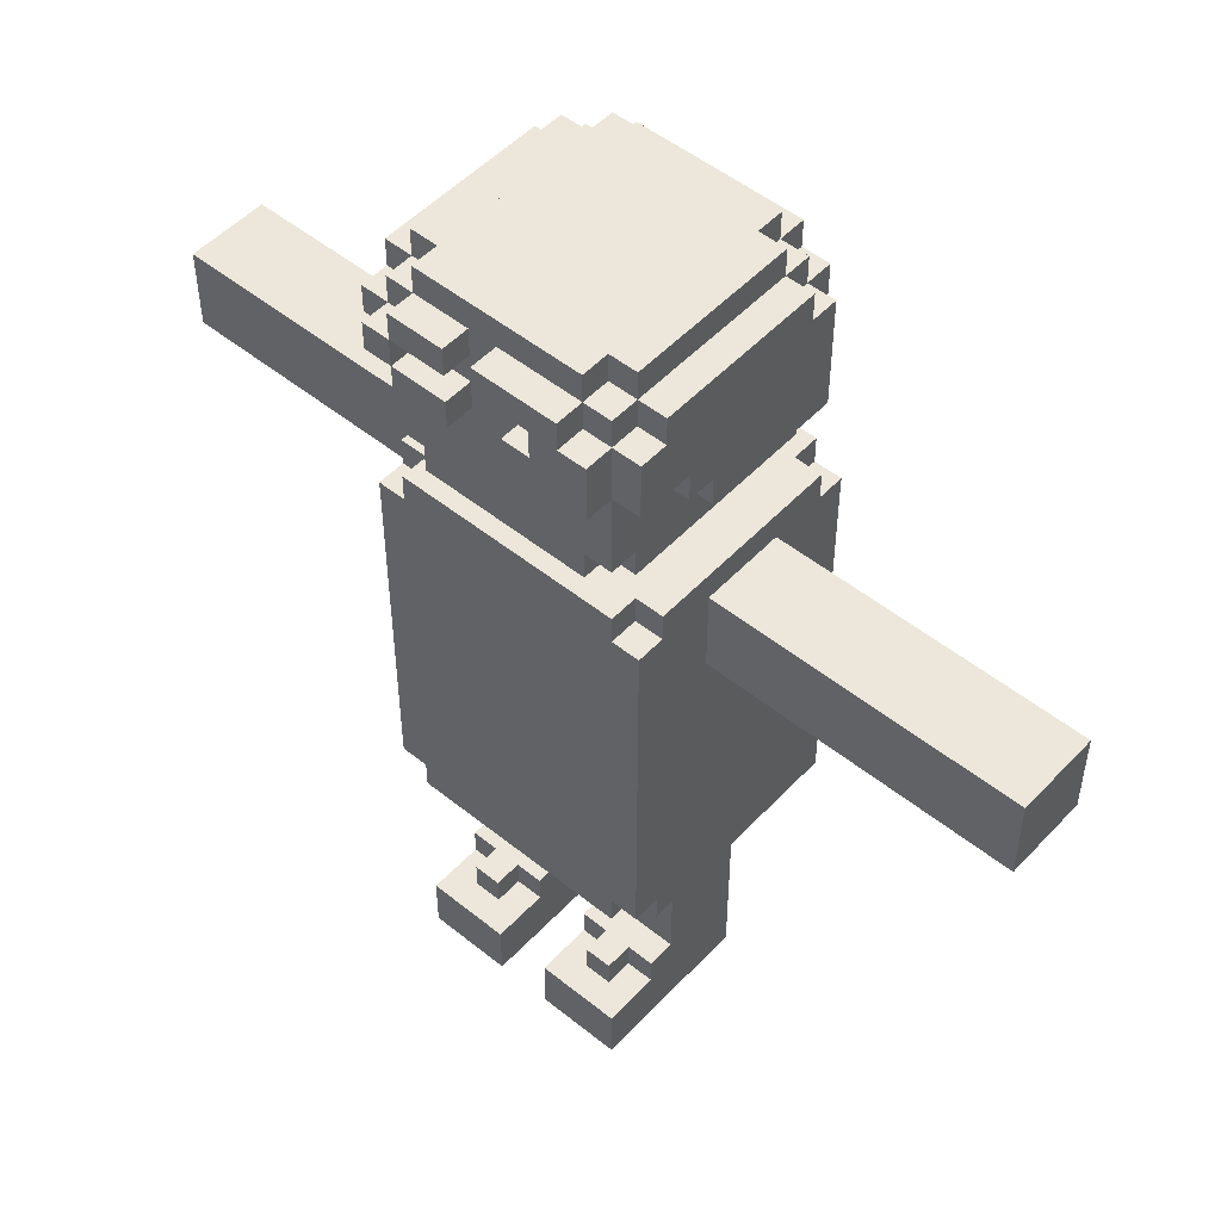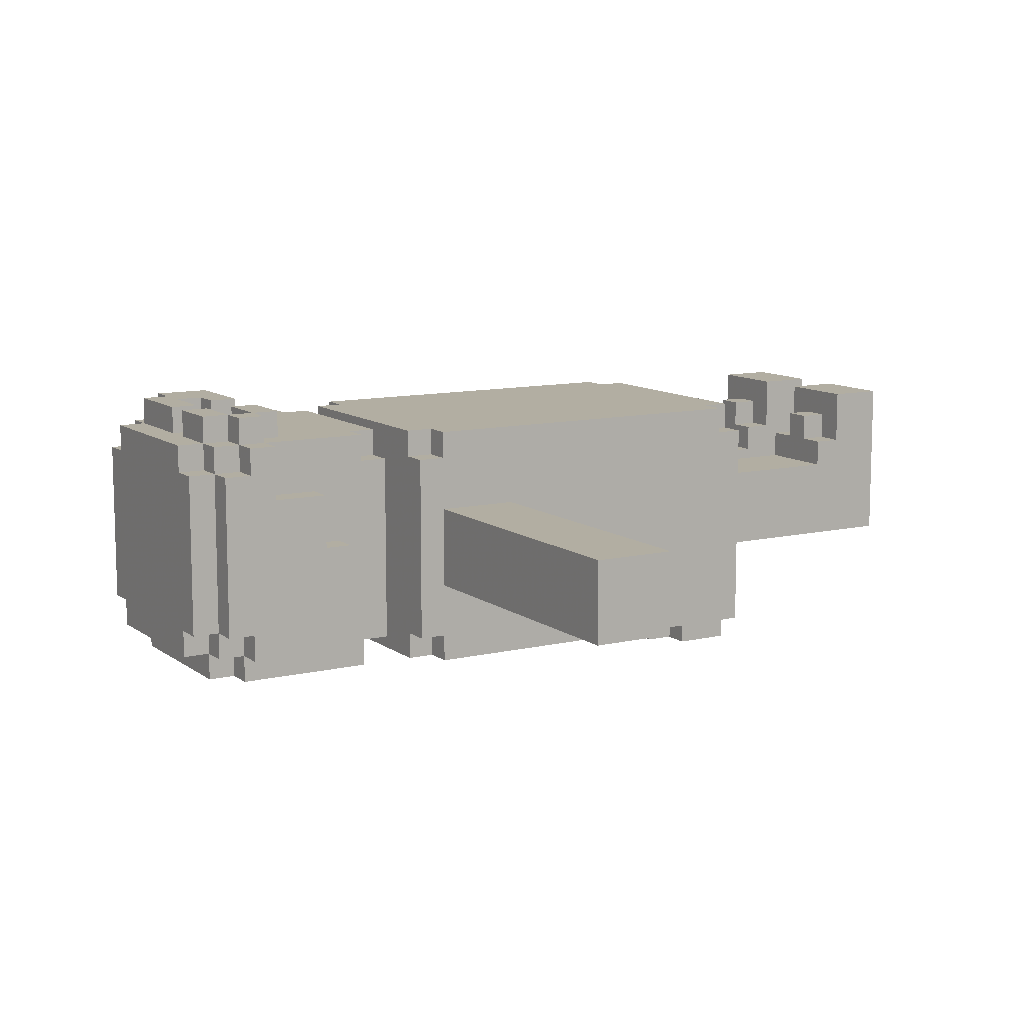
<metadata>
{"format":"obj","ext":"obj","renderer":"f3d","projection":"perspective","resolution":1024,"background":"white","views":[{"elev":50.8,"azim":41.3,"up":"+Y"},{"elev":10.7,"azim":-120.5,"up":"+Z"}]}
</metadata>
<code>
g Model
v -16 3 0
v -16 6 0
v -16 6 -3
v -16 3 -3
f 1 2 3 4
v -5 -7 3
v -5 3 3
v -5 3 -3
v -5 -7 -3
f 5 6 7 8
v -5 -8 -3
v -5 6 -3
v -5 6 -6
v -5 -8 -6
f 9 10 11 12
v -5 11 1
v -5 15 1
v -5 15 -4
v -5 11 -4
f 13 14 15 16
v -5 3 2
v -5 7 2
v -5 7 0
v -5 3 0
f 17 18 19 20
v -5 6 0
v -5 7 0
v -5 7 -5
v -5 6 -5
f 21 22 23 24
v -5 -8 2
v -5 -7 2
v -5 -7 -3
v -5 -8 -3
f 25 26 27 28
v -5 10 -4
v -5 14 -4
v -5 14 -5
v -5 10 -5
f 29 30 31 32
v -5 10 -1
v -5 11 -1
v -5 11 -4
v -5 10 -4
f 33 34 35 36
v -5 3 3
v -5 6 3
v -5 6 2
v -5 3 2
f 37 38 39 40
v -5 13 2
v -5 15 2
v -5 15 1
v -5 13 1
f 41 42 43 44
v -5 13 3
v -5 14 3
v -5 14 2
v -5 13 2
f 45 46 47 48
v -4 -16 0
v -4 -8 0
v -4 -8 -3
v -4 -16 -3
f 49 50 51 52
v -4 8 2
v -4 10 2
v -4 10 -5
v -4 8 -5
f 53 54 55 56
v -4 15 2
v -4 16 2
v -4 16 -4
v -4 15 -4
f 57 58 59 60
v -4 10 3
v -4 13 3
v -4 13 1
v -4 10 1
f 61 62 63 64
v -4 9 -5
v -4 14 -5
v -4 14 -6
v -4 9 -6
f 65 66 67 68
v -4 -16 3
v -4 -14 3
v -4 -14 1
v -4 -16 1
f 69 70 71 72
v -4 -16 1
v -4 -13 1
v -4 -13 0
v -4 -16 0
f 73 74 75 76
v -4 -8 -6
v -4 -6 -6
v -4 -6 -7
v -4 -8 -7
f 77 78 79 80
v -4 10 1
v -4 11 1
v -4 11 -1
v -4 10 -1
f 81 82 83 84
v -4 6 -5
v -4 7 -5
v -4 7 -6
v -4 6 -6
f 85 86 87 88
v -4 14 -4
v -4 15 -4
v -4 15 -5
v -4 14 -5
f 89 90 91 92
v -4 -8 3
v -4 -7 3
v -4 -7 2
v -4 -8 2
f 93 94 95 96
v -4 6 3
v -4 7 3
v -4 7 2
v -4 6 2
f 97 98 99 100
v -4 9 3
v -4 10 3
v -4 10 2
v -4 9 2
f 101 102 103 104
v -4 14 3
v -4 15 3
v -4 15 2
v -4 14 2
f 105 106 107 108
v -4 13 4
v -4 14 4
v -4 14 3
v -4 13 3
f 109 110 111 112
v -3 -6 -6
v -3 -5 -6
v -3 -5 -7
v -3 -6 -7
f 113 114 115 116
v -3 14 -5
v -3 15 -5
v -3 15 -6
v -3 14 -6
f 117 118 119 120
v -3 15 -4
v -3 16 -4
v -3 16 -5
v -3 15 -5
f 121 122 123 124
v -3 -14 2
v -3 -13 2
v -3 -13 1
v -3 -14 1
f 125 126 127 128
v -3 8 3
v -3 9 3
v -3 9 2
v -3 8 2
f 129 130 131 132
v -3 15 3
v -3 16 3
v -3 16 2
v -3 15 2
f 133 134 135 136
v -3 12 4
v -3 13 4
v -3 13 3
v -3 12 3
f 137 138 139 140
v -3 14 4
v -3 15 4
v -3 15 3
v -3 14 3
f 141 142 143 144
v -2 7 0
v -2 8 0
v -2 8 -3
v -2 7 -3
f 145 146 147 148
v -1 7 -3
v -1 8 -3
v -1 8 -4
v -1 7 -4
f 149 150 151 152
v -1 7 1
v -1 8 1
v -1 8 0
v -1 7 0
f 153 154 155 156
v 0 14 4
v 0 15 4
v 0 15 3
v 0 14 3
f 157 158 159 160
v 1 -16 0
v 1 -8 0
v 1 -8 -3
v 1 -16 -3
f 161 162 163 164
v 1 -16 3
v 1 -14 3
v 1 -14 1
v 1 -16 1
f 165 166 167 168
v 1 -16 1
v 1 -13 1
v 1 -13 0
v 1 -16 0
f 169 170 171 172
v 1 12 4
v 1 13 4
v 1 13 3
v 1 12 3
f 173 174 175 176
v 2 -14 2
v 2 -13 2
v 2 -13 1
v 2 -14 1
f 177 178 179 180
v 2 13 4
v 2 14 4
v 2 14 3
v 2 13 3
f 181 182 183 184
v -3 13 3
v -3 14 3
v -3 14 4
v -3 13 4
f 185 186 187 188
v -2 -14 1
v -2 -13 1
v -2 -13 2
v -2 -14 2
f 189 190 191 192
v -1 -16 -3
v -1 -8 -3
v -1 -8 0
v -1 -16 0
f 193 194 195 196
v -1 -16 1
v -1 -14 1
v -1 -14 3
v -1 -16 3
f 197 198 199 200
v -1 -16 0
v -1 -13 0
v -1 -13 1
v -1 -16 1
f 201 202 203 204
v -1 12 3
v -1 13 3
v -1 13 4
v -1 12 4
f 205 206 207 208
v -1 14 3
v -1 15 3
v -1 15 4
v -1 14 4
f 209 210 211 212
v 1 7 -4
v 1 8 -4
v 1 8 -3
v 1 7 -3
f 213 214 215 216
v 1 7 0
v 1 8 0
v 1 8 1
v 1 7 1
f 217 218 219 220
v 2 7 -3
v 2 8 -3
v 2 8 0
v 2 7 0
f 221 222 223 224
v 3 -6 -7
v 3 -5 -7
v 3 -5 -6
v 3 -6 -6
f 225 226 227 228
v 3 14 -6
v 3 15 -6
v 3 15 -5
v 3 14 -5
f 229 230 231 232
v 3 15 -5
v 3 16 -5
v 3 16 -4
v 3 15 -4
f 233 234 235 236
v 3 -14 1
v 3 -13 1
v 3 -13 2
v 3 -14 2
f 237 238 239 240
v 3 8 2
v 3 9 2
v 3 9 3
v 3 8 3
f 241 242 243 244
v 3 15 2
v 3 16 2
v 3 16 3
v 3 15 3
f 245 246 247 248
v 3 14 3
v 3 15 3
v 3 15 4
v 3 14 4
f 249 250 251 252
v 4 -16 -3
v 4 -8 -3
v 4 -8 0
v 4 -16 0
f 253 254 255 256
v 4 8 -5
v 4 10 -5
v 4 10 2
v 4 8 2
f 257 258 259 260
v 4 15 -4
v 4 16 -4
v 4 16 2
v 4 15 2
f 261 262 263 264
v 4 9 -6
v 4 14 -6
v 4 14 -5
v 4 9 -5
f 265 266 267 268
v 4 -16 1
v 4 -14 1
v 4 -14 3
v 4 -16 3
f 269 270 271 272
v 4 10 1
v 4 12 1
v 4 12 3
v 4 10 3
f 273 274 275 276
v 4 -16 0
v 4 -13 0
v 4 -13 1
v 4 -16 1
f 277 278 279 280
v 4 -8 -7
v 4 -6 -7
v 4 -6 -6
v 4 -8 -6
f 281 282 283 284
v 4 12 3
v 4 14 3
v 4 14 4
v 4 12 4
f 285 286 287 288
v 4 6 -6
v 4 7 -6
v 4 7 -5
v 4 6 -5
f 289 290 291 292
v 4 14 -5
v 4 15 -5
v 4 15 -4
v 4 14 -4
f 293 294 295 296
v 4 10 0
v 4 11 0
v 4 11 1
v 4 10 1
f 297 298 299 300
v 4 -8 2
v 4 -7 2
v 4 -7 3
v 4 -8 3
f 301 302 303 304
v 4 6 2
v 4 7 2
v 4 7 3
v 4 6 3
f 305 306 307 308
v 4 9 2
v 4 10 2
v 4 10 3
v 4 9 3
f 309 310 311 312
v 4 14 2
v 4 15 2
v 4 15 3
v 4 14 3
f 313 314 315 316
v 5 -7 -3
v 5 3 -3
v 5 3 3
v 5 -7 3
f 317 318 319 320
v 5 -8 -6
v 5 6 -6
v 5 6 -3
v 5 -8 -3
f 321 322 323 324
v 5 10 -5
v 5 14 -5
v 5 14 0
v 5 10 0
f 325 326 327 328
v 5 3 0
v 5 7 0
v 5 7 2
v 5 3 2
f 329 330 331 332
v 5 14 -4
v 5 15 -4
v 5 15 2
v 5 14 2
f 333 334 335 336
v 5 12 0
v 5 14 0
v 5 14 3
v 5 12 3
f 337 338 339 340
v 5 6 -5
v 5 7 -5
v 5 7 0
v 5 6 0
f 341 342 343 344
v 5 -8 -3
v 5 -7 -3
v 5 -7 2
v 5 -8 2
f 345 346 347 348
v 5 3 2
v 5 6 2
v 5 6 3
v 5 3 3
f 349 350 351 352
v 5 11 0
v 5 12 0
v 5 12 1
v 5 11 1
f 353 354 355 356
v 16 3 -3
v 16 6 -3
v 16 6 0
v 16 3 0
f 357 358 359 360
v -4 -16 -3
v -1 -16 -3
v -1 -16 3
v -4 -16 3
f 361 362 363 364
v 1 -16 -3
v 4 -16 -3
v 4 -16 3
v 1 -16 3
f 365 366 367 368
v -4 -8 -7
v 4 -8 -7
v 4 -8 -3
v -4 -8 -3
f 369 370 371 372
v -5 -8 0
v 5 -8 0
v 5 -8 2
v -5 -8 2
f 373 374 375 376
v -4 -8 2
v 4 -8 2
v 4 -8 3
v -4 -8 3
f 377 378 379 380
v -5 -8 -6
v -4 -8 -6
v -4 -8 0
v -5 -8 0
f 381 382 383 384
v 4 -8 -6
v 5 -8 -6
v 5 -8 0
v 4 -8 0
f 385 386 387 388
v -1 -8 -3
v 1 -8 -3
v 1 -8 0
v -1 -8 0
f 389 390 391 392
v -5 -7 2
v -4 -7 2
v -4 -7 3
v -5 -7 3
f 393 394 395 396
v 4 -7 2
v 5 -7 2
v 5 -7 3
v 4 -7 3
f 397 398 399 400
v -16 3 -3
v -5 3 -3
v -5 3 0
v -16 3 0
f 401 402 403 404
v 5 3 -3
v 16 3 -3
v 16 3 0
v 5 3 0
f 405 406 407 408
v 2 8 -5
v 4 8 -5
v 4 8 2
v 2 8 2
f 409 410 411 412
v -4 8 -3
v -2 8 -3
v -2 8 2
v -4 8 2
f 413 414 415 416
v -2 8 1
v 2 8 1
v 2 8 3
v -2 8 3
f 417 418 419 420
v -4 8 -5
v 2 8 -5
v 2 8 -4
v -4 8 -4
f 421 422 423 424
v -4 8 -4
v -1 8 -4
v -1 8 -3
v -4 8 -3
f 425 426 427 428
v 1 8 -4
v 2 8 -4
v 2 8 -3
v 1 8 -3
f 429 430 431 432
v -2 8 0
v -1 8 0
v -1 8 1
v -2 8 1
f 433 434 435 436
v 1 8 0
v 2 8 0
v 2 8 1
v 1 8 1
f 437 438 439 440
v -3 8 2
v -2 8 2
v -2 8 3
v -3 8 3
f 441 442 443 444
v 2 8 2
v 3 8 2
v 3 8 3
v 2 8 3
f 445 446 447 448
v -4 9 -6
v 4 9 -6
v 4 9 -5
v -4 9 -5
f 449 450 451 452
v -4 9 2
v -3 9 2
v -3 9 3
v -4 9 3
f 453 454 455 456
v 3 9 2
v 4 9 2
v 4 9 3
v 3 9 3
f 457 458 459 460
v 4 10 -5
v 5 10 -5
v 5 10 0
v 4 10 0
f 461 462 463 464
v -5 10 -5
v -4 10 -5
v -4 10 -1
v -5 10 -1
f 465 466 467 468
v -5 11 -1
v -4 11 -1
v -4 11 1
v -5 11 1
f 469 470 471 472
v 4 11 0
v 5 11 0
v 5 11 1
v 4 11 1
f 473 474 475 476
v 1 12 3
v 4 12 3
v 4 12 4
v 1 12 4
f 477 478 479 480
v 4 12 1
v 5 12 1
v 5 12 3
v 4 12 3
f 481 482 483 484
v -3 12 3
v -1 12 3
v -1 12 4
v -3 12 4
f 485 486 487 488
v -5 13 1
v -4 13 1
v -4 13 3
v -5 13 3
f 489 490 491 492
v -4 13 3
v -3 13 3
v -3 13 4
v -4 13 4
f 493 494 495 496
v -3 14 3
v -1 14 3
v -1 14 4
v -3 14 4
f 497 498 499 500
v 0 14 3
v 2 14 3
v 2 14 4
v 0 14 4
f 501 502 503 504
v -4 -14 3
v -1 -14 3
v -1 -14 2
v -4 -14 2
f 505 506 507 508
v 1 -14 3
v 4 -14 3
v 4 -14 2
v 1 -14 2
f 509 510 511 512
v -4 -14 2
v -3 -14 2
v -3 -14 1
v -4 -14 1
f 513 514 515 516
v -2 -14 2
v -1 -14 2
v -1 -14 1
v -2 -14 1
f 517 518 519 520
v 1 -14 2
v 2 -14 2
v 2 -14 1
v 1 -14 1
f 521 522 523 524
v 3 -14 2
v 4 -14 2
v 4 -14 1
v 3 -14 1
f 525 526 527 528
v -4 -13 1
v -1 -13 1
v -1 -13 0
v -4 -13 0
f 529 530 531 532
v 1 -13 1
v 4 -13 1
v 4 -13 0
v 1 -13 0
f 533 534 535 536
v -3 -13 2
v -2 -13 2
v -2 -13 1
v -3 -13 1
f 537 538 539 540
v 2 -13 2
v 3 -13 2
v 3 -13 1
v 2 -13 1
f 541 542 543 544
v -4 -6 -6
v -3 -6 -6
v -3 -6 -7
v -4 -6 -7
f 545 546 547 548
v 3 -6 -6
v 4 -6 -6
v 4 -6 -7
v 3 -6 -7
f 549 550 551 552
v -3 -5 -6
v 3 -5 -6
v 3 -5 -7
v -3 -5 -7
f 553 554 555 556
v -16 6 0
v -5 6 0
v -5 6 -3
v -16 6 -3
f 557 558 559 560
v 5 6 0
v 16 6 0
v 16 6 -3
v 5 6 -3
f 561 562 563 564
v -5 6 -5
v -4 6 -5
v -4 6 -6
v -5 6 -6
f 565 566 567 568
v 4 6 -5
v 5 6 -5
v 5 6 -6
v 4 6 -6
f 569 570 571 572
v -5 6 3
v -4 6 3
v -4 6 2
v -5 6 2
f 573 574 575 576
v 4 6 3
v 5 6 3
v 5 6 2
v 4 6 2
f 577 578 579 580
v 2 7 2
v 5 7 2
v 5 7 -5
v 2 7 -5
f 581 582 583 584
v -5 7 2
v -2 7 2
v -2 7 -3
v -5 7 -3
f 585 586 587 588
v -4 7 -5
v 4 7 -5
v 4 7 -6
v -4 7 -6
f 589 590 591 592
v -2 7 3
v 2 7 3
v 2 7 1
v -2 7 1
f 593 594 595 596
v -5 7 -4
v 2 7 -4
v 2 7 -5
v -5 7 -5
f 597 598 599 600
v -5 7 -3
v -1 7 -3
v -1 7 -4
v -5 7 -4
f 601 602 603 604
v -4 7 3
v -2 7 3
v -2 7 2
v -4 7 2
f 605 606 607 608
v 2 7 3
v 4 7 3
v 4 7 2
v 2 7 2
f 609 610 611 612
v 1 7 -3
v 2 7 -3
v 2 7 -4
v 1 7 -4
f 613 614 615 616
v -2 7 1
v -1 7 1
v -1 7 0
v -2 7 0
f 617 618 619 620
v 1 7 1
v 2 7 1
v 2 7 0
v 1 7 0
f 621 622 623 624
v -3 13 4
v -1 13 4
v -1 13 3
v -3 13 3
f 625 626 627 628
v 1 13 4
v 2 13 4
v 2 13 3
v 1 13 3
f 629 630 631 632
v -4 14 -5
v -3 14 -5
v -3 14 -6
v -4 14 -6
f 633 634 635 636
v 3 14 -5
v 4 14 -5
v 4 14 -6
v 3 14 -6
f 637 638 639 640
v -5 14 -4
v -4 14 -4
v -4 14 -5
v -5 14 -5
f 641 642 643 644
v 4 14 -4
v 5 14 -4
v 5 14 -5
v 4 14 -5
f 645 646 647 648
v -5 14 3
v -4 14 3
v -4 14 2
v -5 14 2
f 649 650 651 652
v 4 14 3
v 5 14 3
v 5 14 2
v 4 14 2
f 653 654 655 656
v -4 14 4
v -3 14 4
v -3 14 3
v -4 14 3
f 657 658 659 660
v 3 14 4
v 4 14 4
v 4 14 3
v 3 14 3
f 661 662 663 664
v -3 15 -5
v 3 15 -5
v 3 15 -6
v -3 15 -6
f 665 666 667 668
v -5 15 2
v -4 15 2
v -4 15 -4
v -5 15 -4
f 669 670 671 672
v 4 15 2
v 5 15 2
v 5 15 -4
v 4 15 -4
f 673 674 675 676
v 0 15 4
v 3 15 4
v 3 15 3
v 0 15 3
f 677 678 679 680
v -3 15 4
v -1 15 4
v -1 15 3
v -3 15 3
f 681 682 683 684
v -4 15 -4
v -3 15 -4
v -3 15 -5
v -4 15 -5
f 685 686 687 688
v 3 15 -4
v 4 15 -4
v 4 15 -5
v 3 15 -5
f 689 690 691 692
v -4 15 3
v -3 15 3
v -3 15 2
v -4 15 2
f 693 694 695 696
v 3 15 3
v 4 15 3
v 4 15 2
v 3 15 2
f 697 698 699 700
v -3 16 3
v 3 16 3
v 3 16 -5
v -3 16 -5
f 701 702 703 704
v -4 16 2
v -3 16 2
v -3 16 -4
v -4 16 -4
f 705 706 707 708
v 3 16 2
v 4 16 2
v 4 16 -4
v 3 16 -4
f 709 710 711 712
v -4 -6 -7
v 4 -6 -7
v 4 -8 -7
v -4 -8 -7
f 713 714 715 716
v -3 -5 -7
v 3 -5 -7
v 3 -6 -7
v -3 -6 -7
f 717 718 719 720
v -5 6 -6
v 5 6 -6
v 5 -5 -6
v -5 -5 -6
f 721 722 723 724
v -4 14 -6
v 4 14 -6
v 4 9 -6
v -4 9 -6
f 725 726 727 728
v -4 7 -6
v 4 7 -6
v 4 6 -6
v -4 6 -6
f 729 730 731 732
v -3 15 -6
v 3 15 -6
v 3 14 -6
v -3 14 -6
f 733 734 735 736
v -5 -5 -6
v -4 -5 -6
v -4 -8 -6
v -5 -8 -6
f 737 738 739 740
v 4 -5 -6
v 5 -5 -6
v 5 -8 -6
v 4 -8 -6
f 741 742 743 744
v -4 -5 -6
v -3 -5 -6
v -3 -6 -6
v -4 -6 -6
f 745 746 747 748
v 3 -5 -6
v 4 -5 -6
v 4 -6 -6
v 3 -6 -6
f 749 750 751 752
v -4 9 -5
v 4 9 -5
v 4 8 -5
v -4 8 -5
f 753 754 755 756
v -3 16 -5
v 3 16 -5
v 3 15 -5
v -3 15 -5
f 757 758 759 760
v -5 14 -5
v -4 14 -5
v -4 10 -5
v -5 10 -5
f 761 762 763 764
v 4 14 -5
v 5 14 -5
v 5 10 -5
v 4 10 -5
f 765 766 767 768
v -5 7 -5
v -4 7 -5
v -4 6 -5
v -5 6 -5
f 769 770 771 772
v 4 7 -5
v 5 7 -5
v 5 6 -5
v 4 6 -5
f 773 774 775 776
v -4 15 -5
v -3 15 -5
v -3 14 -5
v -4 14 -5
f 777 778 779 780
v 3 15 -5
v 4 15 -5
v 4 14 -5
v 3 14 -5
f 781 782 783 784
v -1 8 -4
v 1 8 -4
v 1 7 -4
v -1 7 -4
f 785 786 787 788
v -5 15 -4
v -4 15 -4
v -4 14 -4
v -5 14 -4
f 789 790 791 792
v 4 15 -4
v 5 15 -4
v 5 14 -4
v 4 14 -4
f 793 794 795 796
v -4 16 -4
v -3 16 -4
v -3 15 -4
v -4 15 -4
f 797 798 799 800
v 3 16 -4
v 4 16 -4
v 4 15 -4
v 3 15 -4
f 801 802 803 804
v -16 6 -3
v -5 6 -3
v -5 3 -3
v -16 3 -3
f 805 806 807 808
v 5 6 -3
v 16 6 -3
v 16 3 -3
v 5 3 -3
f 809 810 811 812
v -4 -8 -3
v -1 -8 -3
v -1 -16 -3
v -4 -16 -3
f 813 814 815 816
v 1 -8 -3
v 4 -8 -3
v 4 -16 -3
v 1 -16 -3
f 817 818 819 820
v -2 8 -3
v -1 8 -3
v -1 7 -3
v -2 7 -3
f 821 822 823 824
v 1 8 -3
v 2 8 -3
v 2 7 -3
v 1 7 -3
f 825 826 827 828
v -5 10 -1
v -4 10 -1
v -4 11 -1
v -5 11 -1
f 829 830 831 832
v -16 3 0
v -5 3 0
v -5 6 0
v -16 6 0
f 833 834 835 836
v 5 3 0
v 16 3 0
v 16 6 0
v 5 6 0
f 837 838 839 840
v -4 -13 0
v -1 -13 0
v -1 -8 0
v -4 -8 0
f 841 842 843 844
v 1 -13 0
v 4 -13 0
v 4 -8 0
v 1 -8 0
f 845 846 847 848
v -2 7 0
v -1 7 0
v -1 8 0
v -2 8 0
f 849 850 851 852
v 1 7 0
v 2 7 0
v 2 8 0
v 1 8 0
f 853 854 855 856
v 4 10 0
v 5 10 0
v 5 11 0
v 4 11 0
f 857 858 859 860
v -1 7 1
v 1 7 1
v 1 8 1
v -1 8 1
f 861 862 863 864
v -5 11 1
v -4 11 1
v -4 13 1
v -5 13 1
f 865 866 867 868
v -4 -14 1
v -3 -14 1
v -3 -13 1
v -4 -13 1
f 869 870 871 872
v -2 -14 1
v -1 -14 1
v -1 -13 1
v -2 -13 1
f 873 874 875 876
v 1 -14 1
v 2 -14 1
v 2 -13 1
v 1 -13 1
f 877 878 879 880
v 3 -14 1
v 4 -14 1
v 4 -13 1
v 3 -13 1
f 881 882 883 884
v 4 11 1
v 5 11 1
v 5 12 1
v 4 12 1
f 885 886 887 888
v -3 -14 2
v -2 -14 2
v -2 -13 2
v -3 -13 2
f 889 890 891 892
v 2 -14 2
v 3 -14 2
v 3 -13 2
v 2 -13 2
f 893 894 895 896
v -5 -8 2
v -4 -8 2
v -4 -7 2
v -5 -7 2
f 897 898 899 900
v 4 -8 2
v 5 -8 2
v 5 -7 2
v 4 -7 2
f 901 902 903 904
v -5 6 2
v -4 6 2
v -4 7 2
v -5 7 2
f 905 906 907 908
v 4 6 2
v 5 6 2
v 5 7 2
v 4 7 2
f 909 910 911 912
v -4 8 2
v -3 8 2
v -3 9 2
v -4 9 2
f 913 914 915 916
v 3 8 2
v 4 8 2
v 4 9 2
v 3 9 2
f 917 918 919 920
v -5 14 2
v -4 14 2
v -4 15 2
v -5 15 2
f 921 922 923 924
v 4 14 2
v 5 14 2
v 5 15 2
v 4 15 2
f 925 926 927 928
v -4 15 2
v -3 15 2
v -3 16 2
v -4 16 2
f 929 930 931 932
v 3 15 2
v 4 15 2
v 4 16 2
v 3 16 2
f 933 934 935 936
v -5 -7 3
v 5 -7 3
v 5 6 3
v -5 6 3
f 937 938 939 940
v -3 8 3
v 3 8 3
v 3 12 3
v -3 12 3
f 941 942 943 944
v -4 -8 3
v 4 -8 3
v 4 -7 3
v -4 -7 3
f 945 946 947 948
v -4 6 3
v 4 6 3
v 4 7 3
v -4 7 3
f 949 950 951 952
v -4 -16 3
v -1 -16 3
v -1 -14 3
v -4 -14 3
f 953 954 955 956
v 1 -16 3
v 4 -16 3
v 4 -14 3
v 1 -14 3
f 957 958 959 960
v -3 15 3
v 3 15 3
v 3 16 3
v -3 16 3
f 961 962 963 964
v -3 13 3
v 2 13 3
v 2 14 3
v -3 14 3
f 965 966 967 968
v -4 9 3
v -3 9 3
v -3 13 3
v -4 13 3
f 969 970 971 972
v 3 9 3
v 4 9 3
v 4 12 3
v 3 12 3
f 973 974 975 976
v -1 12 3
v 1 12 3
v 1 13 3
v -1 13 3
f 977 978 979 980
v 4 12 3
v 5 12 3
v 5 14 3
v 4 14 3
f 981 982 983 984
v -5 13 3
v -4 13 3
v -4 14 3
v -5 14 3
f 985 986 987 988
v -4 14 3
v -3 14 3
v -3 15 3
v -4 15 3
f 989 990 991 992
v -1 14 3
v 0 14 3
v 0 15 3
v -1 15 3
f 993 994 995 996
v 3 14 3
v 4 14 3
v 4 15 3
v 3 15 3
f 997 998 999 1000
v 2 12 4
v 4 12 4
v 4 14 4
v 2 14 4
f 1001 1002 1003 1004
v 0 14 4
v 3 14 4
v 3 15 4
v 0 15 4
f 1005 1006 1007 1008
v -3 12 4
v -1 12 4
v -1 13 4
v -3 13 4
f 1009 1010 1011 1012
v -3 14 4
v -1 14 4
v -1 15 4
v -3 15 4
f 1013 1014 1015 1016
v 1 12 4
v 2 12 4
v 2 13 4
v 1 13 4
f 1017 1018 1019 1020
v -4 13 4
v -3 13 4
v -3 14 4
v -4 14 4
f 1021 1022 1023 1024

</code>
